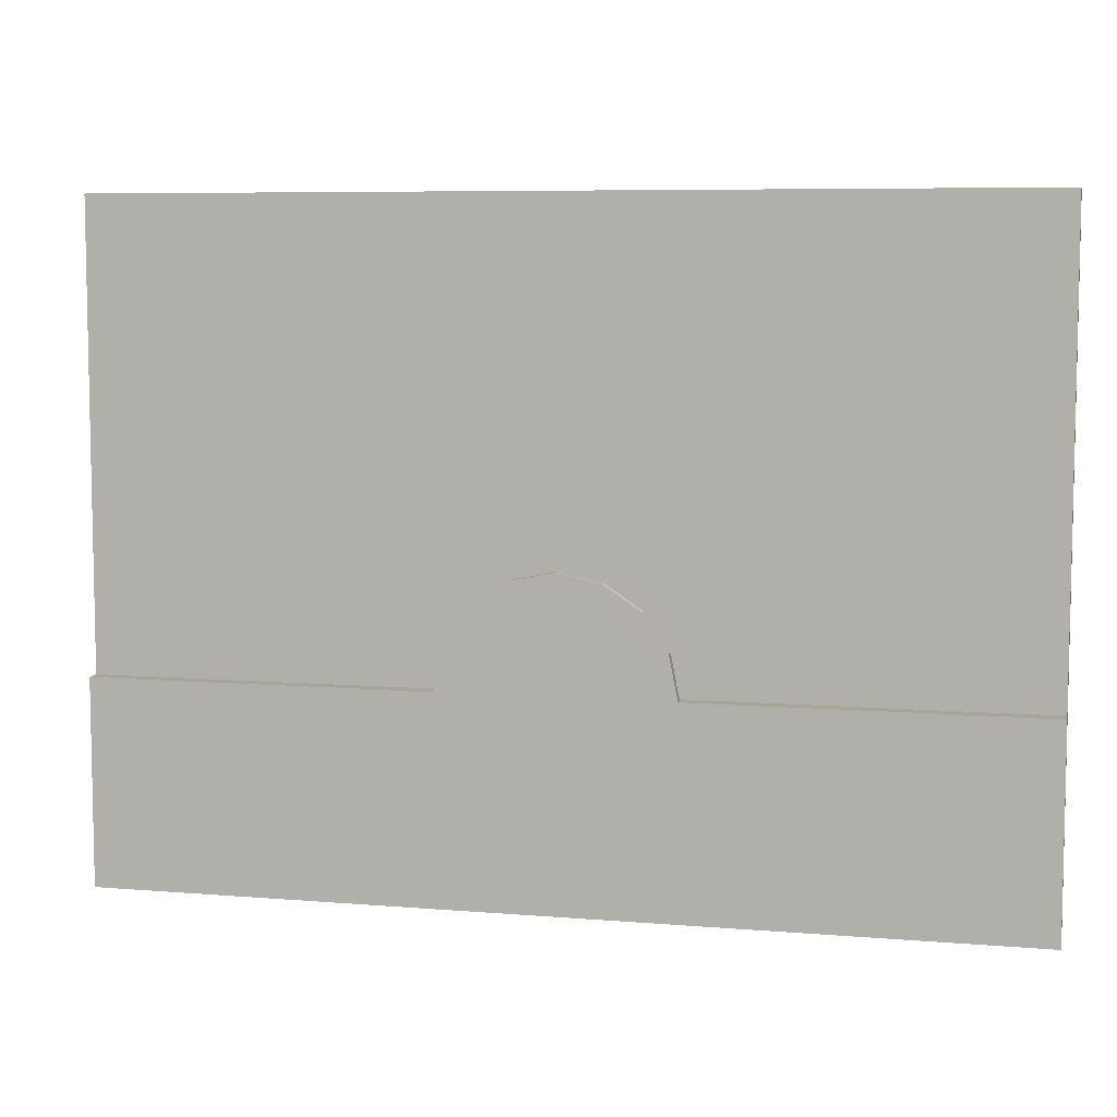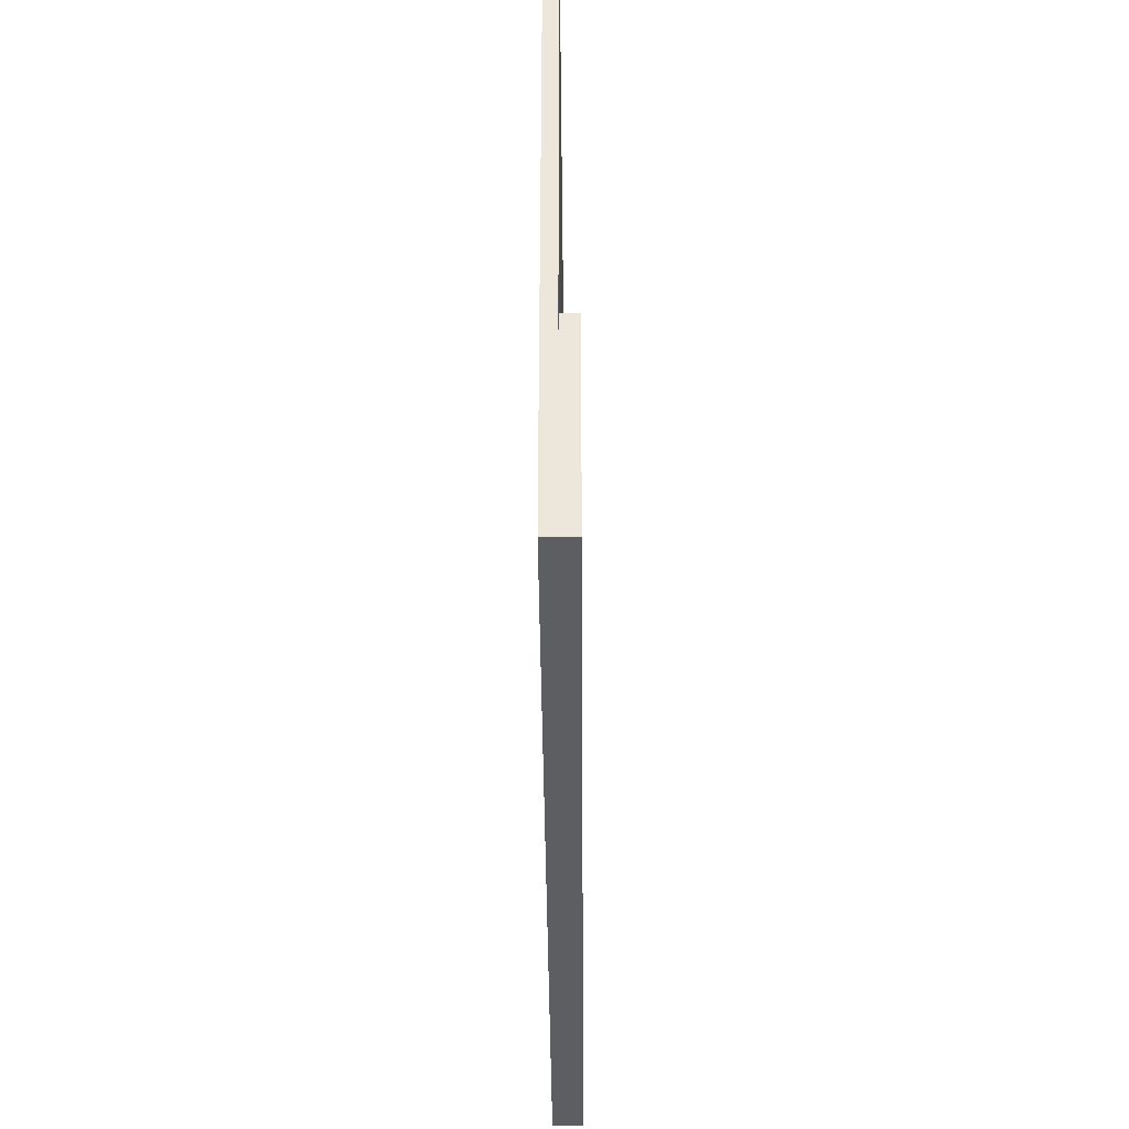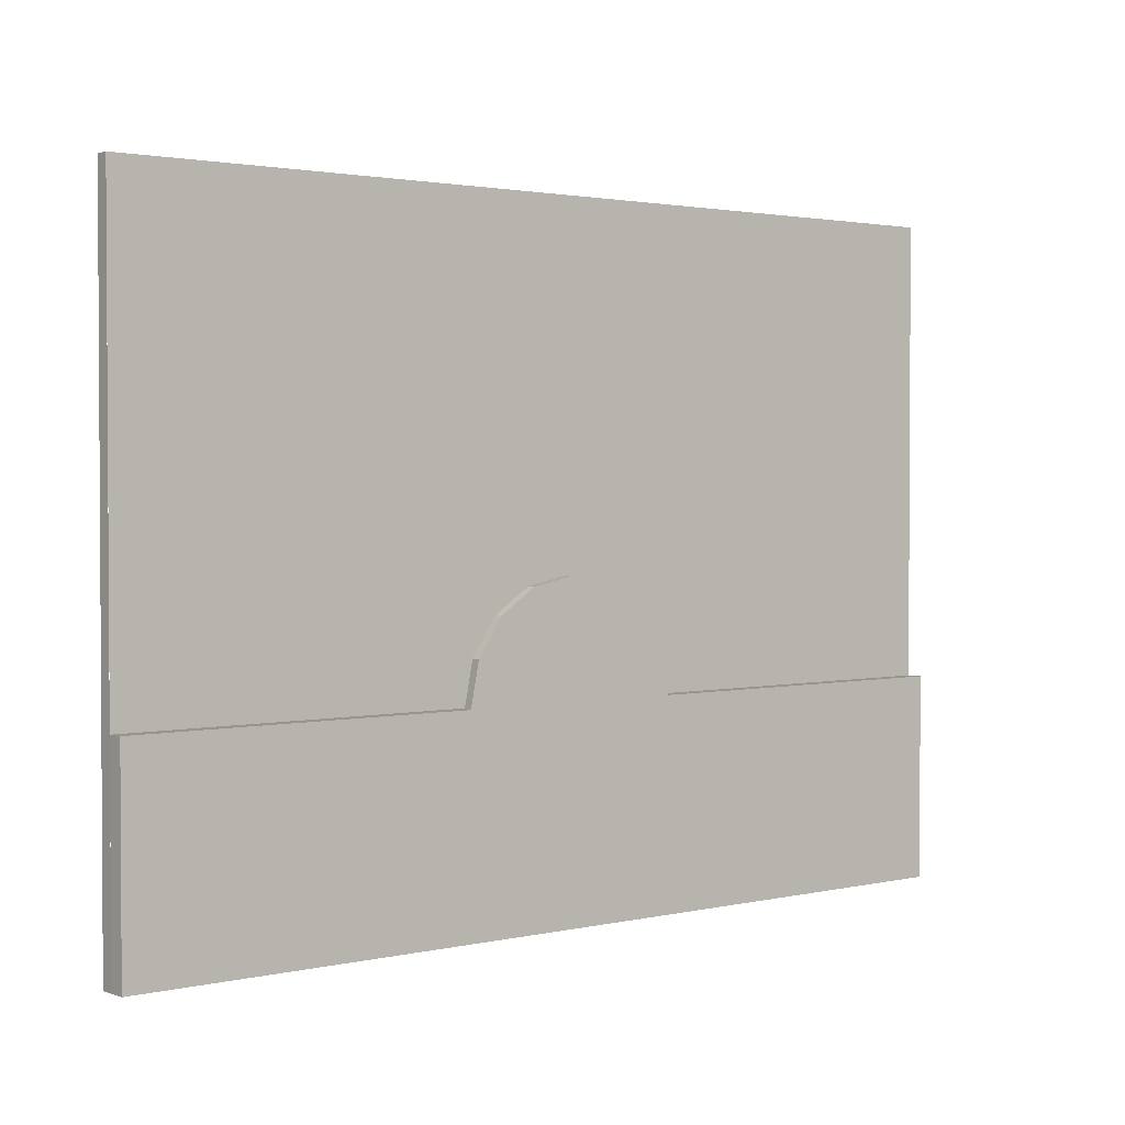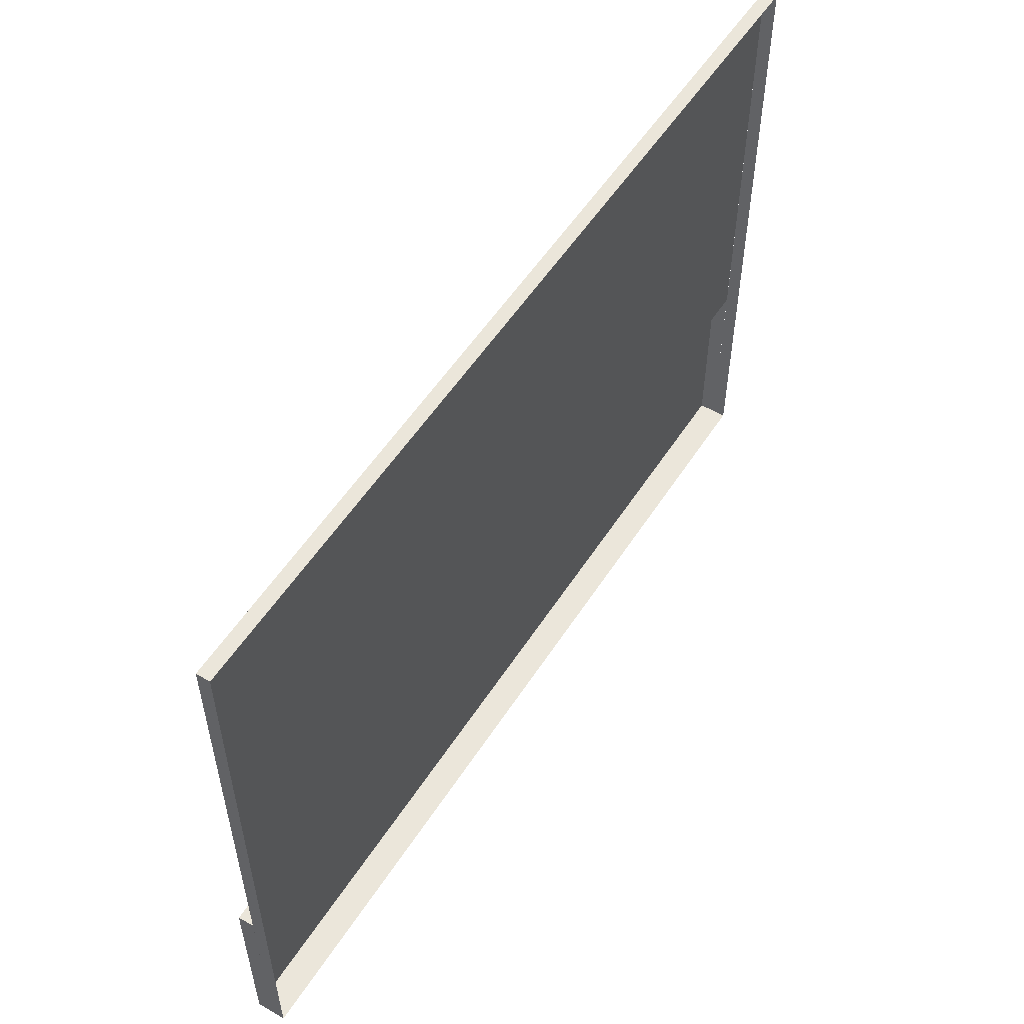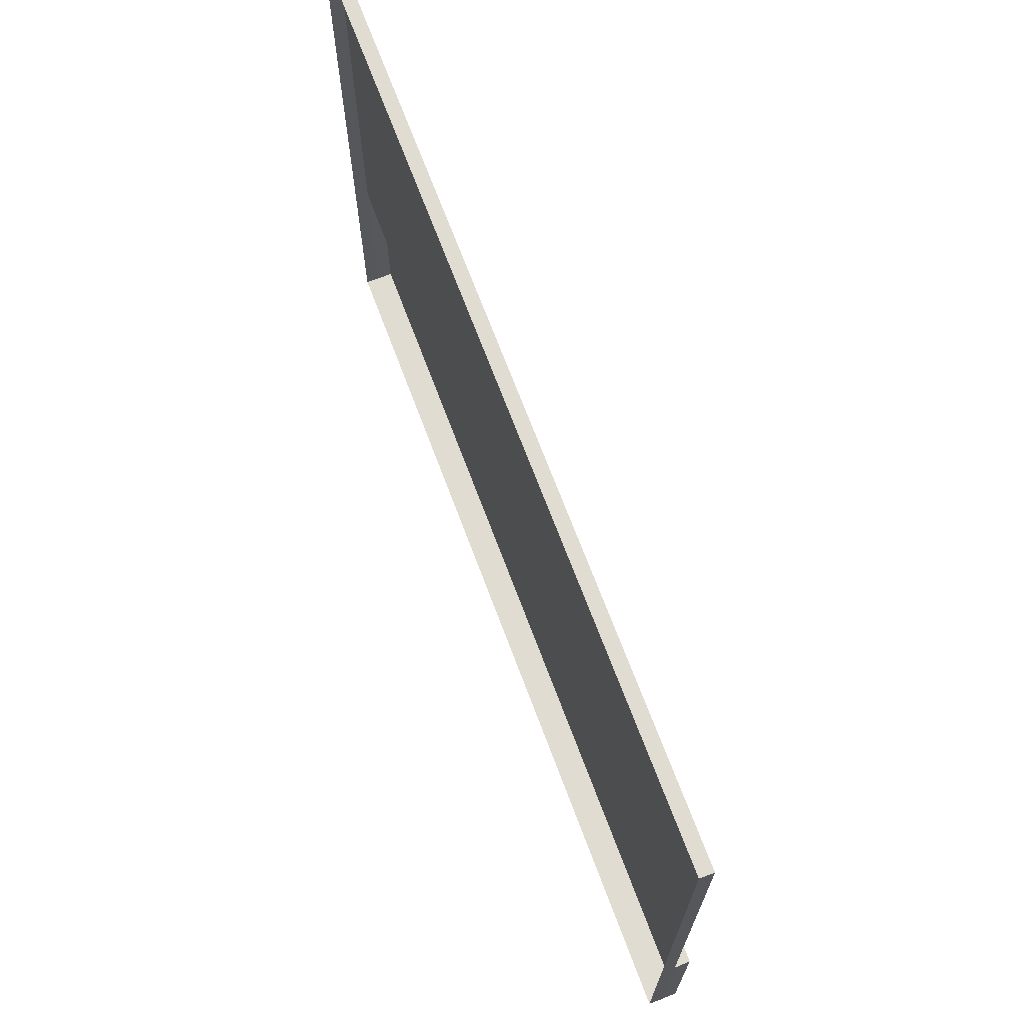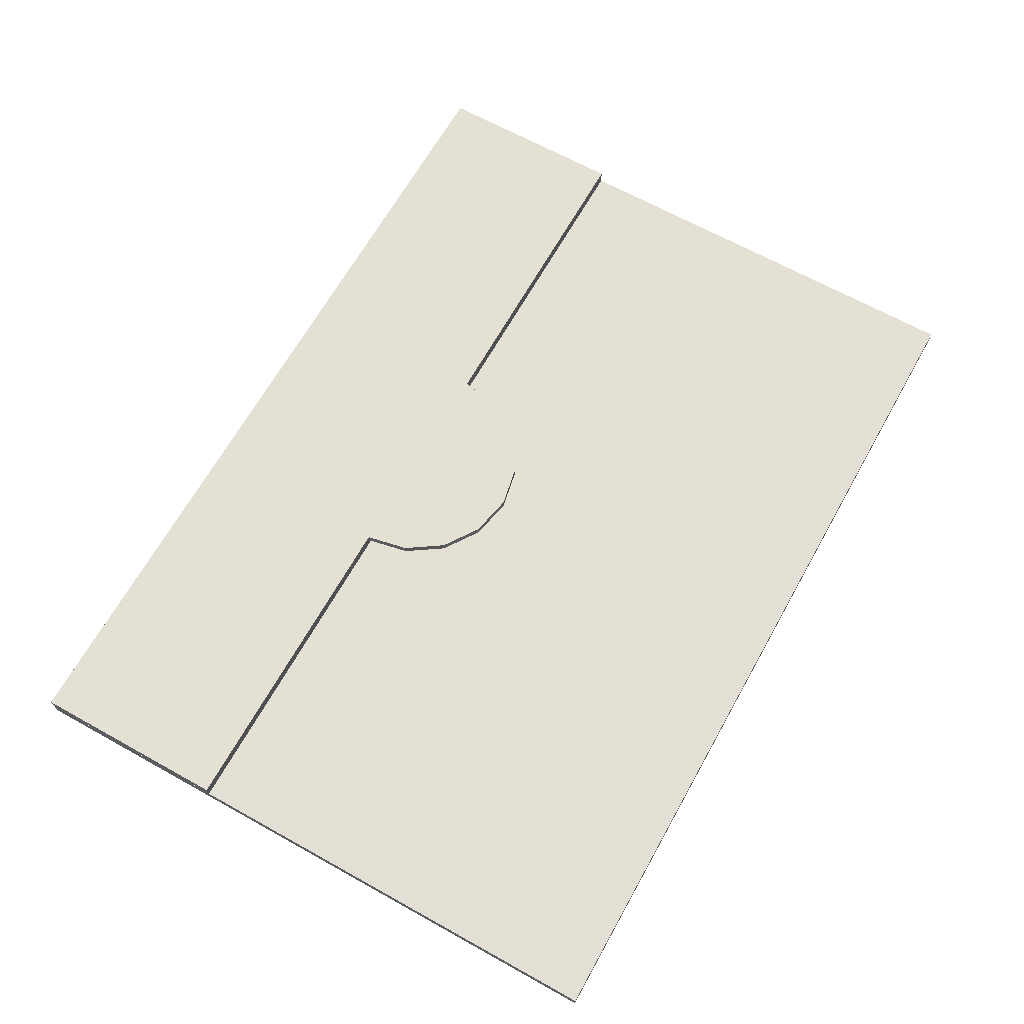
<metadata>
{"format":"obj","ext":"obj","renderer":"f3d","projection":"perspective","resolution":1024,"background":"white","views":[{"elev":7.2,"azim":13.4,"up":"+Y"},{"elev":-37.8,"azim":-89.6,"up":"+Y"},{"elev":2.0,"azim":-38.9,"up":"+Y"},{"elev":54.7,"azim":122.3,"up":"+Y"},{"elev":69.1,"azim":-110.5,"up":"+Y"},{"elev":66.2,"azim":119.2,"up":"+Z"}]}
</metadata>
<code>
o anzeigerpfeil_verkleidung
v -0.2005 -0.09 -0
v -0.2005 0.2 -0
v 0.1995 0.2 -0
v 0.1995 -0.09 -0
v -0.0005 0.05 0.013
v 0.01863 0.04619 0.013
v 0.03485 0.03535 0.013
v 0.04569 0.01913 0.013
v -0.04669 0.01913 0.013
v -0.03585 0.03535 0.013
v -0.01963 0.04619 0.013
v -0.0005 0.05 0.009
v 0.01863 0.04619 0.009
v 0.03485 0.03535 0.009
v 0.04569 0.01913 0.009
v -0.04669 0.01913 0.009
v -0.03585 0.03535 0.009
v -0.01963 0.04619 0.009
v -0.2003 -0.09 0.013
v -0.2003 0 0.013
v 0.1997 0 0.013
v 0.1997 -0.09 0.013
v -0.2005 -0.09 0.00596
v -0.2005 0 0.006
v -0.0505 0 0.013
v -0.0505 0 0.009
v 0.0495 0 0.013
v 0.0495 0 0.009
v 0.1995 -0.09 0.00596
v 0.1995 0 0.006
v -0.2005 0.2 0.00596
v 0.1995 0.2 0.00596
v -0.1705 0 0.006
v -0.1672 0.03414 0.006
v -0.1576 0.06697 0.006
v -0.1419 0.09723 0.006
v -0.1207 0.1237 0.006
v -0.09495 0.1455 0.006
v -0.06556 0.1617 0.006
v -0.03367 0.1716 0.006
v -0.0005 0 0.006
v 0.1695 0 0.006
v 0.1662 0.03414 0.006
v 0.1566 0.06697 0.006
v 0.1409 0.09723 0.006
v 0.1197 0.1237 0.006
v 0.09395 0.1455 0.006
v 0.06456 0.1617 0.006
v 0.03266 0.1716 0.006
v -0.115 0.06031 0.006
v -0.1102 0.06913 0.006
v -0.0055 0.1295 0.006
v -0.06963 0.1097 0.006
v -0.06081 0.1145 0.006
v 0.1092 0.06913 0.006
v 0.114 0.06031 0.006
v 0.05981 0.1145 0.006
v 0.06863 0.1097 0.006
v 0.0045 0.1295 0.006
v -0.1504 0.08077 0.006
v 0.1494 0.08077 0.006
v -0.1458 0.08965 0.006
v -0.0055 0.1745 0.006
v -0.09141 0.1475 0.006
v -0.08264 0.1523 0.006
v 0.1448 0.08965 0.006
v 0.08164 0.1523 0.006
v 0.09041 0.1475 0.006
v 0.0045 0.1745 0.006
v -0.2005 0 0.006
v 0.1995 0 0.006
v -0.2005 0.2 0.00596
v 0.1995 0.2 0.00596
f 62 60 51
f 51 60 50
f 54 65 53
f 65 64 53
f 69 63 59
f 63 52 59
f 68 67 58
f 67 57 58
f 61 66 55
f 61 55 56
f 52 41 59
f 63 40 52
f 40 39 52
f 39 65 54
f 52 39 54
f 52 54 41
f 54 33 41
f 60 35 50
f 50 35 34
f 50 34 33
f 36 62 51
f 37 36 51
f 38 37 51
f 64 38 53
f 53 38 51
f 53 51 50
f 54 50 33
f 54 53 50
f 49 69 59
f 48 49 59
f 67 48 57
f 48 59 57
f 57 59 41
f 42 57 41
f 44 61 56
f 44 56 43
f 43 56 42
f 66 45 55
f 45 46 55
f 46 47 55
f 47 68 58
f 47 58 55
f 58 57 55
f 55 57 56
f 56 57 42
f 34 70 33
f 34 72 70
f 35 72 34
f 60 72 35
f 62 72 60
f 36 72 62
f 37 72 36
f 38 72 37
f 64 72 38
f 65 72 64
f 39 72 65
f 40 72 39
f 63 72 40
f 43 42 71
f 43 71 73
f 73 44 43
f 73 61 44
f 73 66 61
f 73 45 66
f 73 46 45
f 73 47 46
f 73 68 47
f 73 67 68
f 73 48 67
f 73 49 48
f 73 69 49
f 31 1 23
f 1 31 2
f 2 31 32
f 3 2 32
f 4 32 29
f 3 32 4
f 23 1 29
f 1 4 29
f 8 25 27
f 8 9 25
f 7 9 8
f 7 6 9
f 6 10 9
f 5 11 6
f 6 11 10
f 13 5 6
f 12 5 13
f 14 6 7
f 13 6 14
f 15 7 8
f 14 7 15
f 10 16 9
f 10 17 16
f 11 17 10
f 11 18 17
f 5 18 11
f 5 12 18
f 15 8 28
f 28 8 27
f 9 16 26
f 9 26 25
f 20 19 22
f 21 20 22
f 24 23 19
f 20 24 19
f 30 21 22
f 29 30 22
f 19 29 22
f 23 29 19
f 24 20 25
f 21 30 27
f 30 28 27
f 30 24 28
f 24 26 28
f 26 24 25
f 72 63 69
f 73 72 69

</code>
